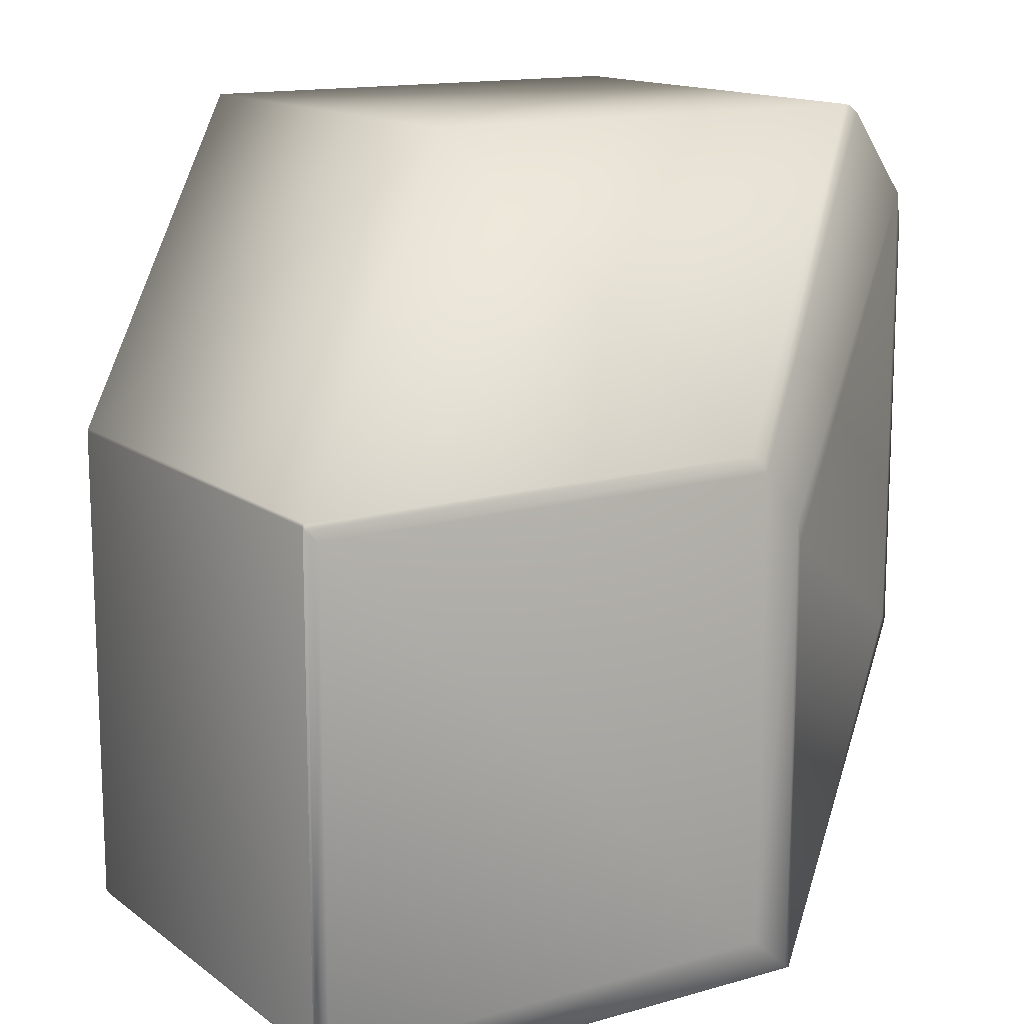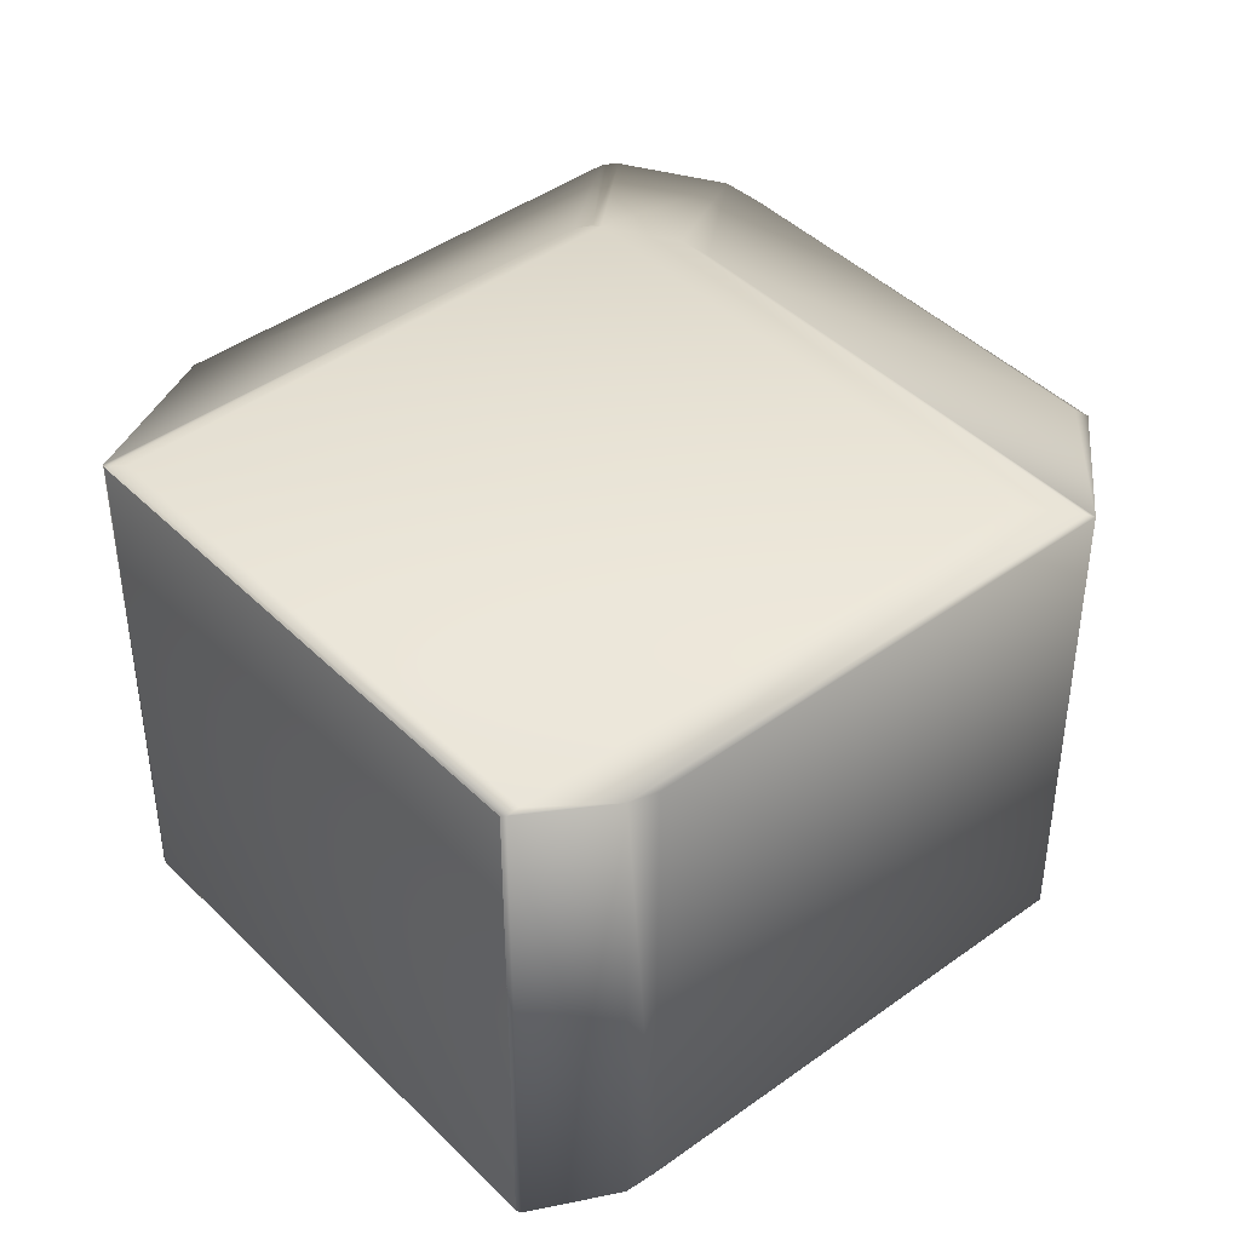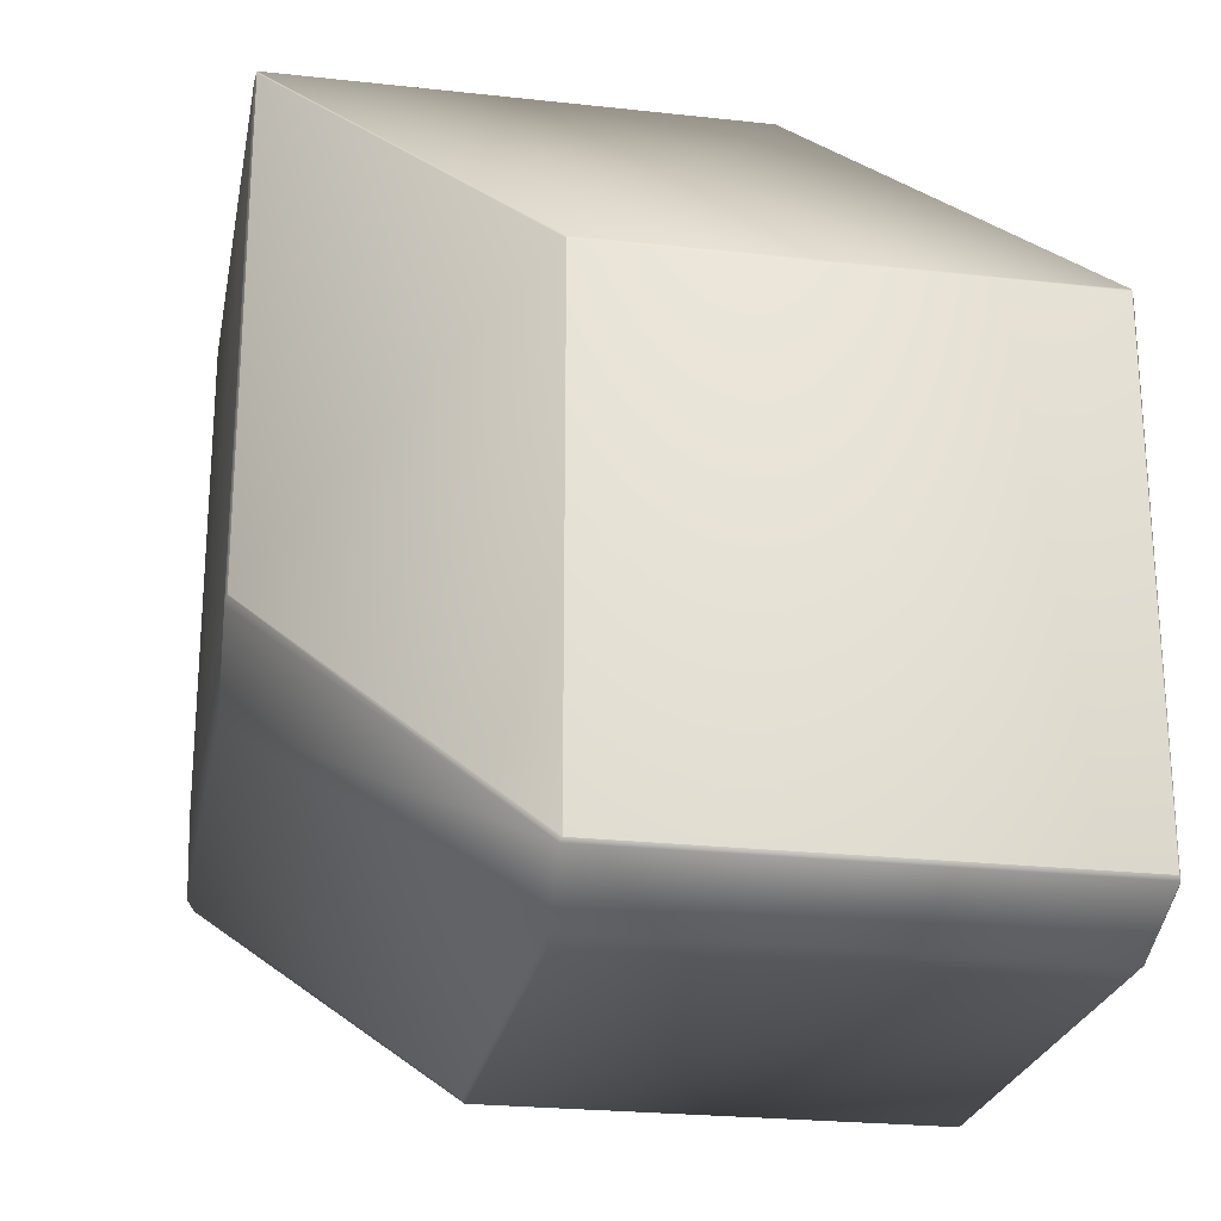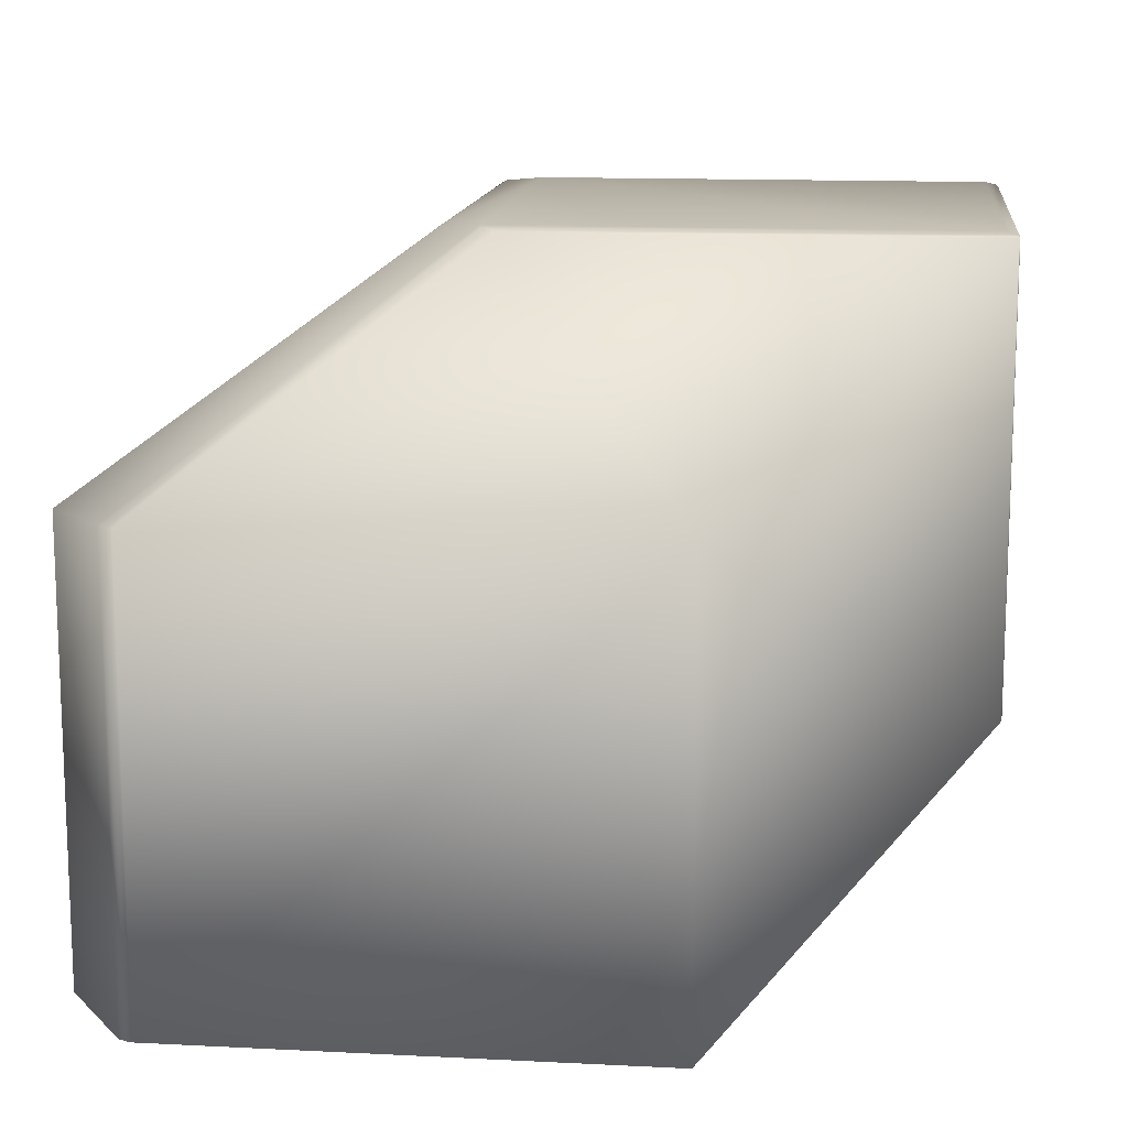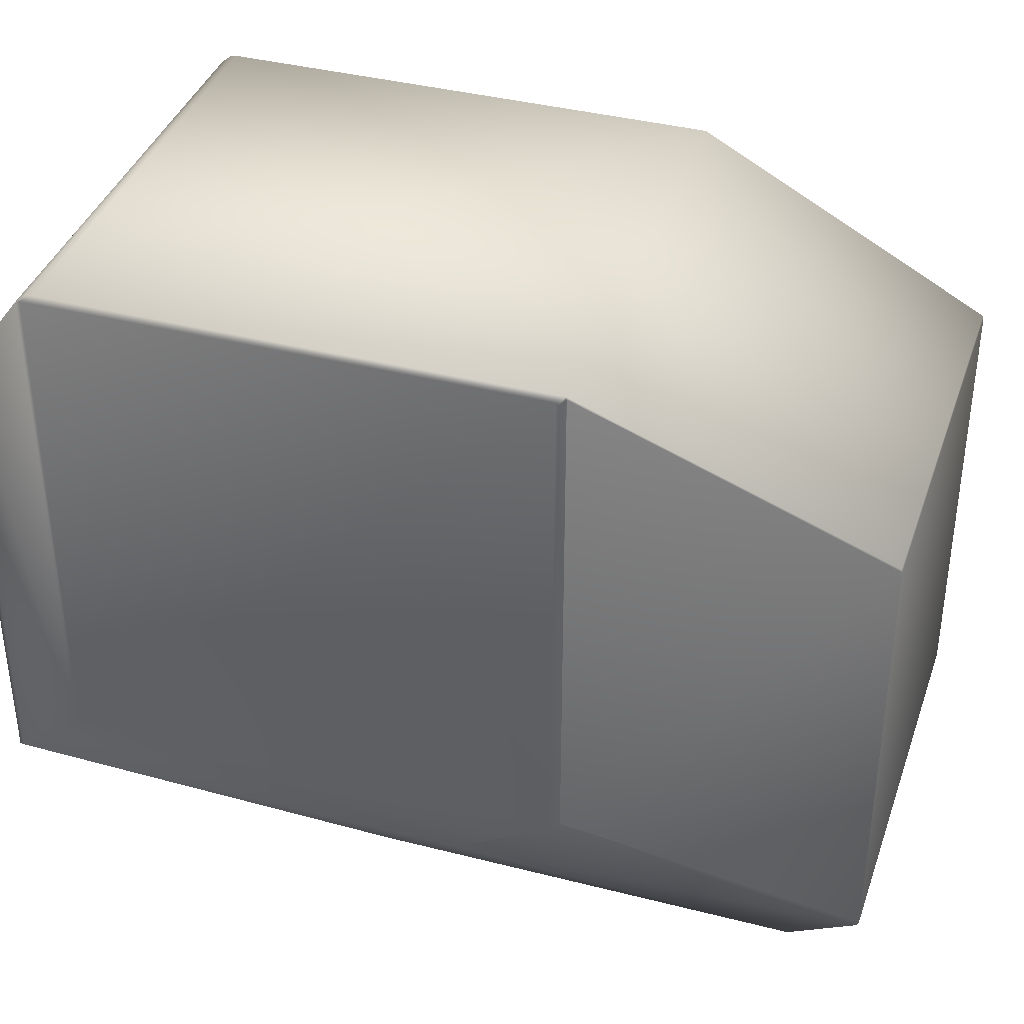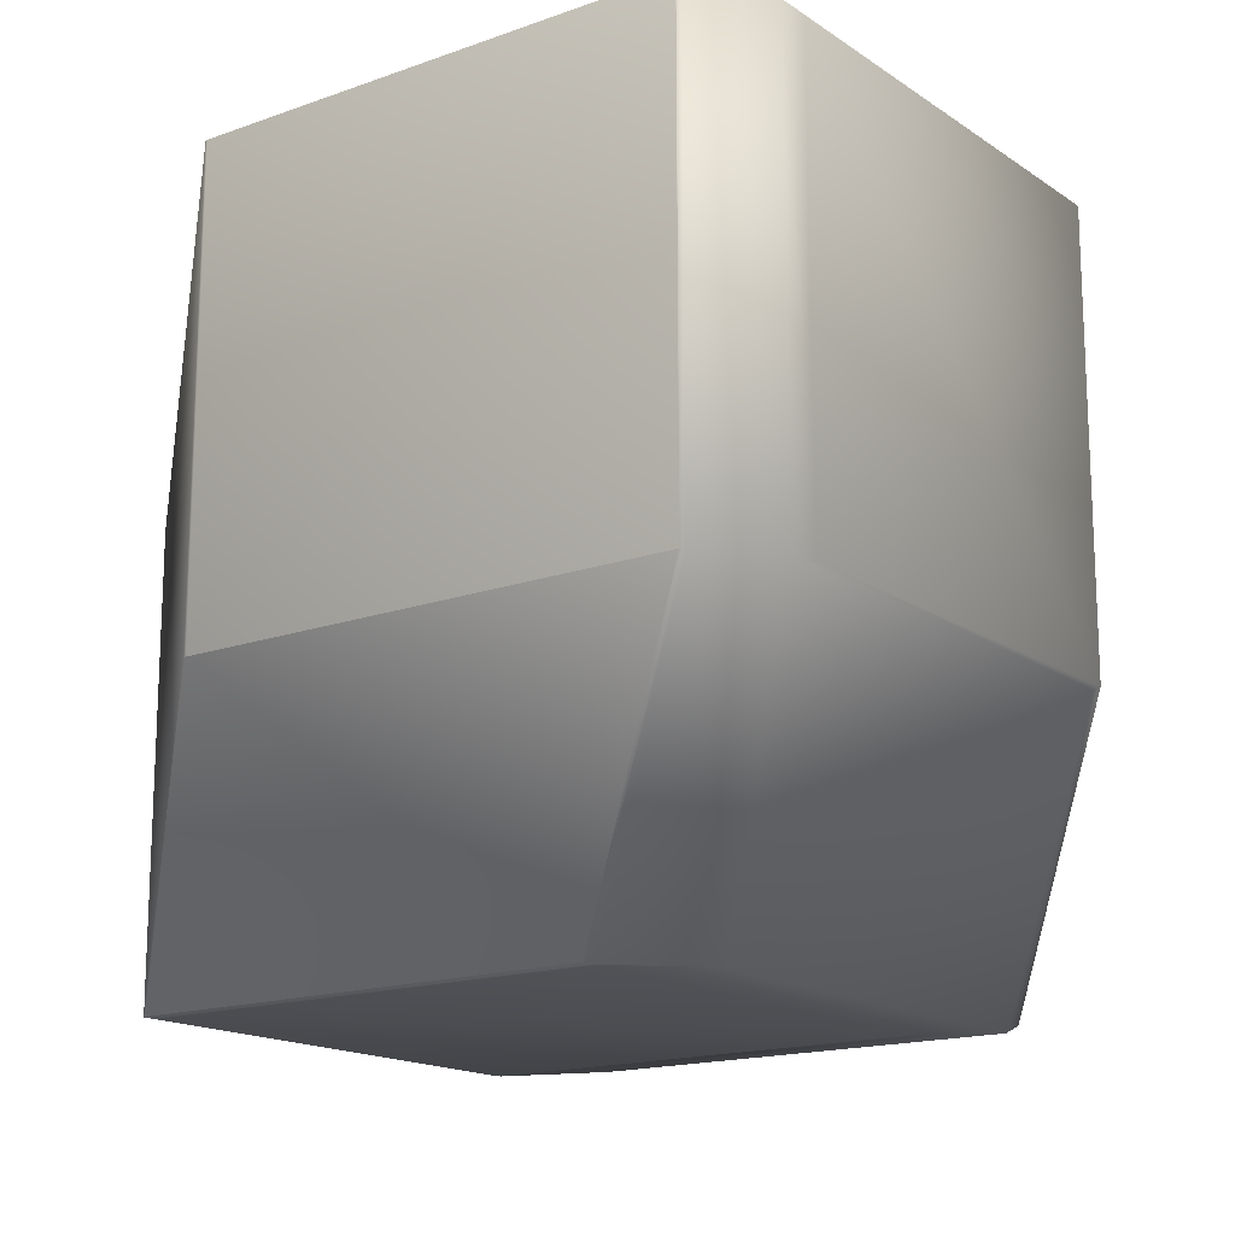
<metadata>
{"format":"obj","ext":"obj","renderer":"f3d","projection":"perspective","resolution":1024,"background":"white","views":[{"elev":14.0,"azim":-32.5,"up":"+Y"},{"elev":43.2,"azim":-40.7,"up":"+Z"},{"elev":-24.1,"azim":-100.4,"up":"+Y"},{"elev":13.4,"azim":-173.5,"up":"+Z"},{"elev":38.3,"azim":-162.0,"up":"+Y"},{"elev":-16.2,"azim":-53.5,"up":"+Z"}]}
</metadata>
<code>
v 0.2327 0.242 0.6449
v 0.2311 0.2479 0.6459
v 0.2311 0.1416 0.6459
v 0.2327 0.1407 0.6449
v 0.301 0.2021 0.5948
v 0.301 0.3101 0.5948
v 0.2208 0.26 0.6475
v 0.2208 0.1507 0.6475
v 0.2204 0.262 0.647
v 0.2194 0.2623 0.647
v 0.1109 0.26 0.6475
v 0.2858 0.3306 0.5965
v 0.2172 0.2638 0.6467
v 0.2837 0.3323 0.5963
v 0.2824 0.3327 0.5964
v 0.1091 0.2623 0.647
v 0.108 0.2638 0.6467
v 0.1693 0.3327 0.5964
v 0.1313 0.1407 0.6449
v 0.2327 0.1407 0.5445
v 0.3033 0.2003 0.5931
v 0.1253 0.1416 0.6459
v 0.1109 0.1507 0.6475
v 0.2311 0.1416 0.5435
v 0.3033 0.2003 0.4924
v 0.1313 0.1407 0.5445
v 0.1253 0.1416 0.5435
v 0.1933 0.2021 0.4906
v 0.301 0.2021 0.4906
v 0.1084 0.262 0.647
v 0.1084 0.151 0.647
v 0.1078 0.2631 0.6466
v 0.1078 0.1519 0.6466
v 0.1078 0.2631 0.6466
v 0.1078 0.2631 0.6466
v 0.108 0.2638 0.5427
v 0.1078 0.2631 0.5428
v 0.1078 0.1519 0.6466
v 0.1078 0.1519 0.6466
v 0.1078 0.2631 0.5427
v 0.1693 0.3327 0.4899
v 0.169 0.332 0.49
v 0.169 0.332 0.4899
v 0.1078 0.1519 0.5427
v 0.1078 0.1519 0.5428
v 0.169 0.2176 0.4899
v 0.1078 0.1519 0.5427
v 0.1084 0.151 0.5424
v 0.169 0.2176 0.4899
v 0.1705 0.2159 0.4896
v 0.1691 0.2175 0.4899
v 0.3033 0.3019 0.5931
v 0.3033 0.3019 0.4924
v 0.301 0.3101 0.4906
v 0.2858 0.3306 0.4896
v 0.2837 0.3323 0.4899
v 0.2824 0.3327 0.4899
v 0.2858 0.2159 0.4896
v 0.2848 0.331 0.4895
v 0.2848 0.216 0.4895
v 0.1711 0.331 0.4895
v 0.1711 0.216 0.4895
v 0.1705 0.3306 0.4896
v 0.1691 0.332 0.4899
v 0.169 0.332 0.4899
f 1 2 3
f 1 4 5
f 1 3 4
f 1 6 2
f 1 5 6
f 2 7 8
f 2 8 3
f 2 6 7
f 7 9 10
f 7 10 11
f 7 11 8
f 7 6 12
f 7 12 9
f 9 13 10
f 9 12 14
f 9 14 15
f 9 15 13
f 10 13 16
f 10 16 11
f 13 17 16
f 13 15 18
f 13 18 17
f 4 3 19
f 4 20 21
f 4 19 20
f 4 21 5
f 3 8 22
f 3 22 19
f 8 11 23
f 8 23 22
f 20 24 25
f 20 19 26
f 20 26 24
f 20 25 21
f 24 26 27
f 24 27 28
f 24 29 25
f 24 28 29
f 11 30 31
f 11 16 30
f 11 31 23
f 30 16 17
f 30 17 32
f 30 32 33
f 30 33 31
f 17 34 32
f 17 35 34
f 17 36 37
f 17 37 35
f 17 18 36
f 32 34 38
f 32 38 33
f 34 35 39
f 34 39 38
f 35 37 39
f 36 40 37
f 36 18 41
f 36 41 42
f 36 43 40
f 36 42 43
f 40 44 45
f 40 45 37
f 40 43 46
f 40 46 44
f 37 45 39
f 19 22 26
f 22 23 31
f 22 31 27
f 22 27 26
f 31 33 47
f 31 48 27
f 31 47 48
f 33 38 44
f 33 44 47
f 38 39 45
f 38 45 44
f 27 48 28
f 48 47 49
f 48 50 28
f 48 51 50
f 48 49 51
f 47 44 46
f 47 46 49
f 52 6 5
f 52 53 6
f 52 21 53
f 52 5 21
f 6 53 54
f 6 54 55
f 6 55 12
f 12 55 56
f 12 56 14
f 14 56 57
f 14 57 15
f 15 57 18
f 53 21 25
f 53 25 29
f 53 29 54
f 54 29 58
f 54 58 55
f 55 59 56
f 55 58 60
f 55 60 59
f 59 57 56
f 59 60 61
f 59 61 57
f 57 61 41
f 57 41 18
f 29 60 58
f 29 28 60
f 60 28 62
f 60 62 61
f 63 61 62
f 63 41 61
f 63 64 41
f 63 50 51
f 63 62 50
f 63 51 64
f 41 64 65
f 41 65 43
f 41 43 42
f 64 51 49
f 64 49 65
f 65 49 46
f 65 46 43
f 28 50 62

</code>
